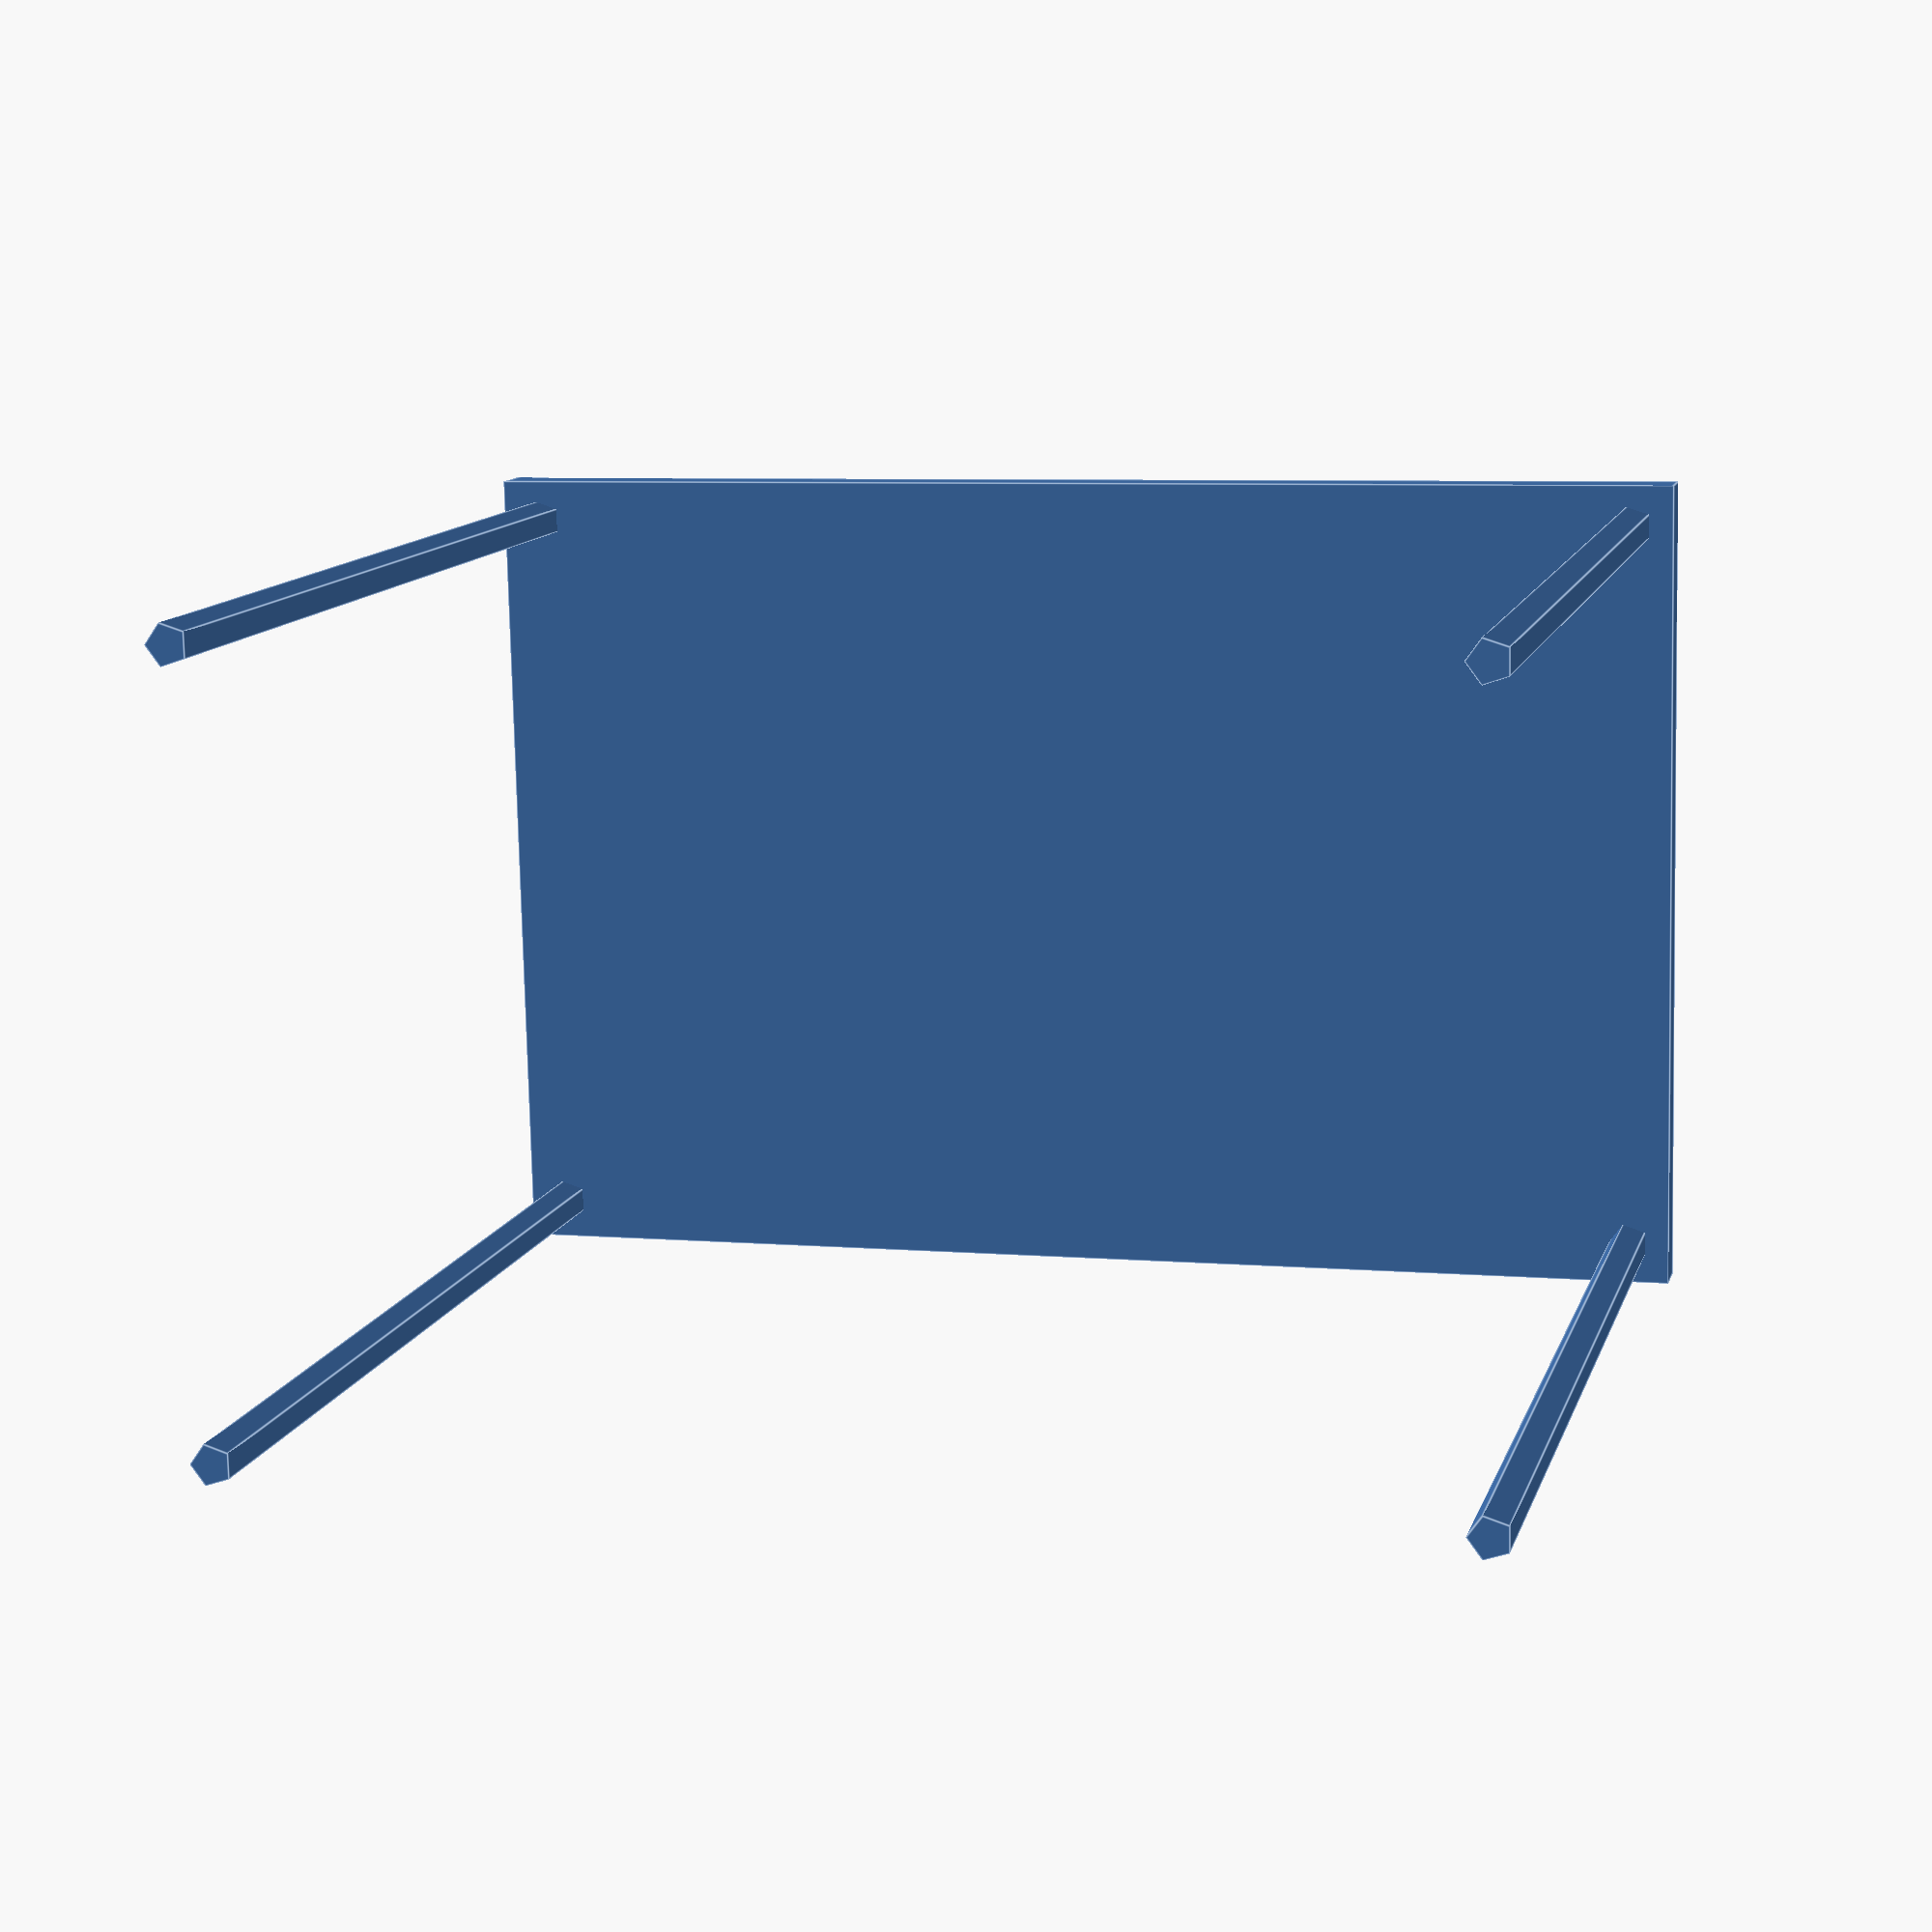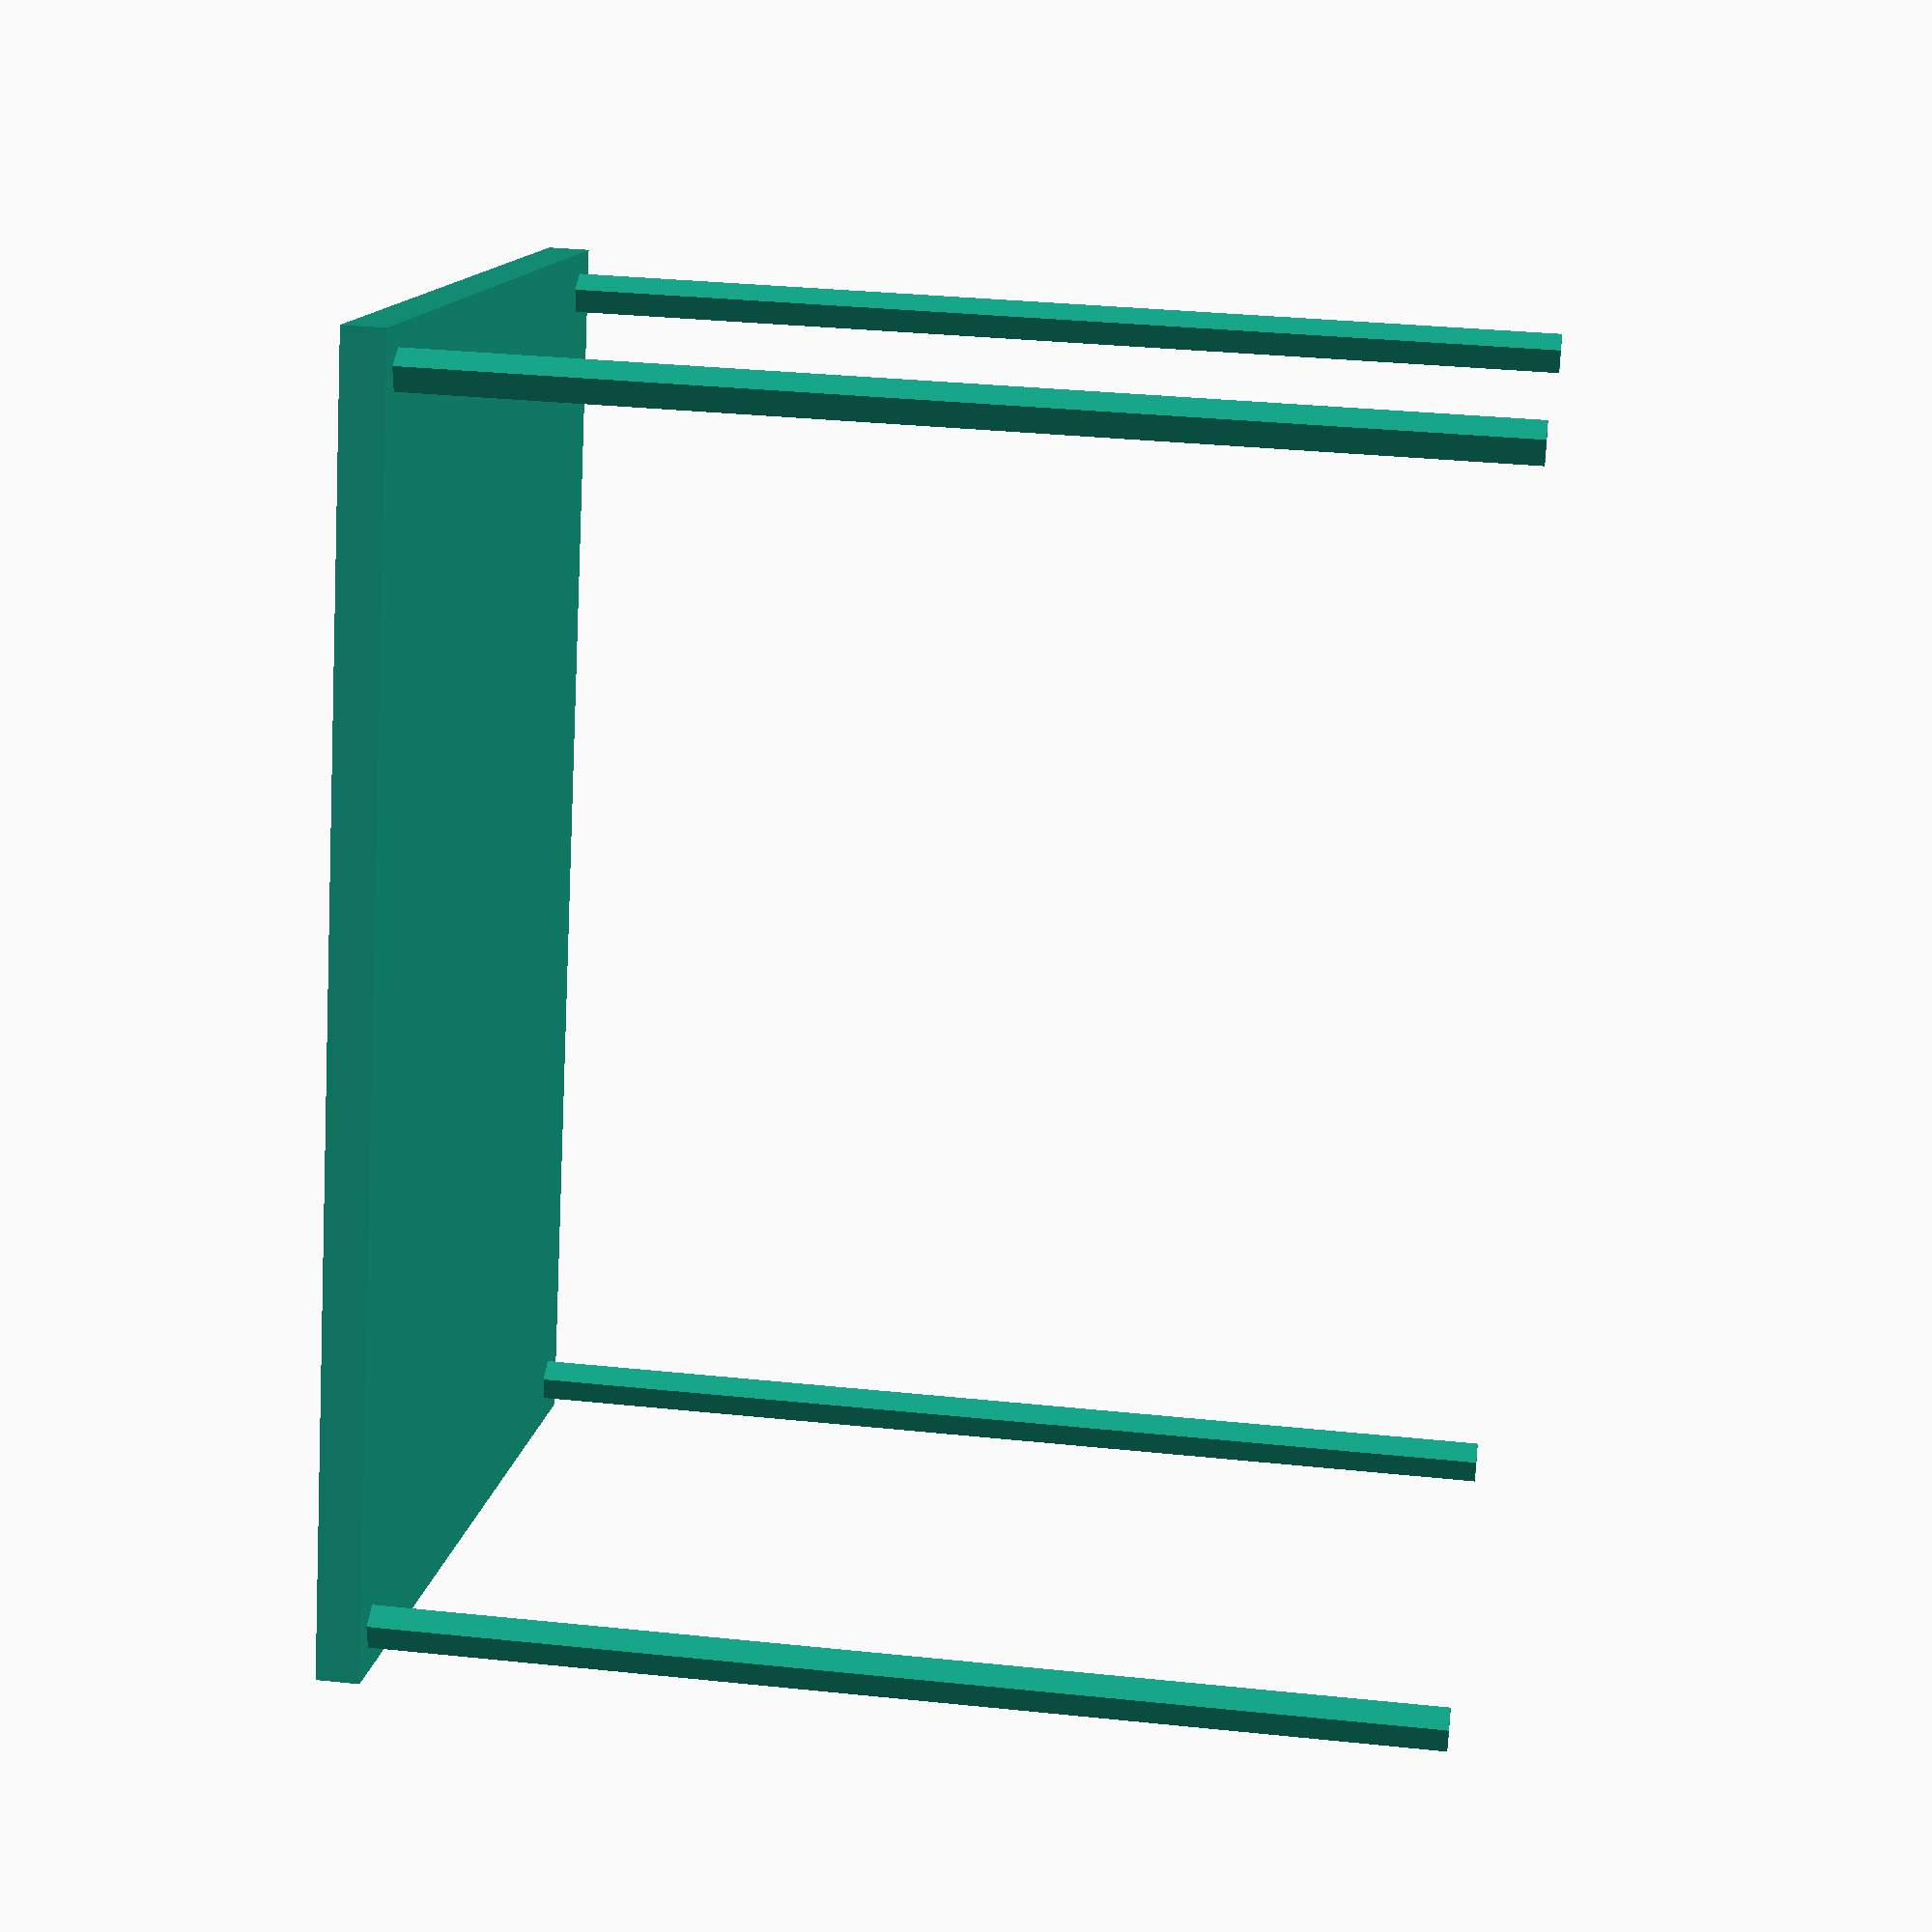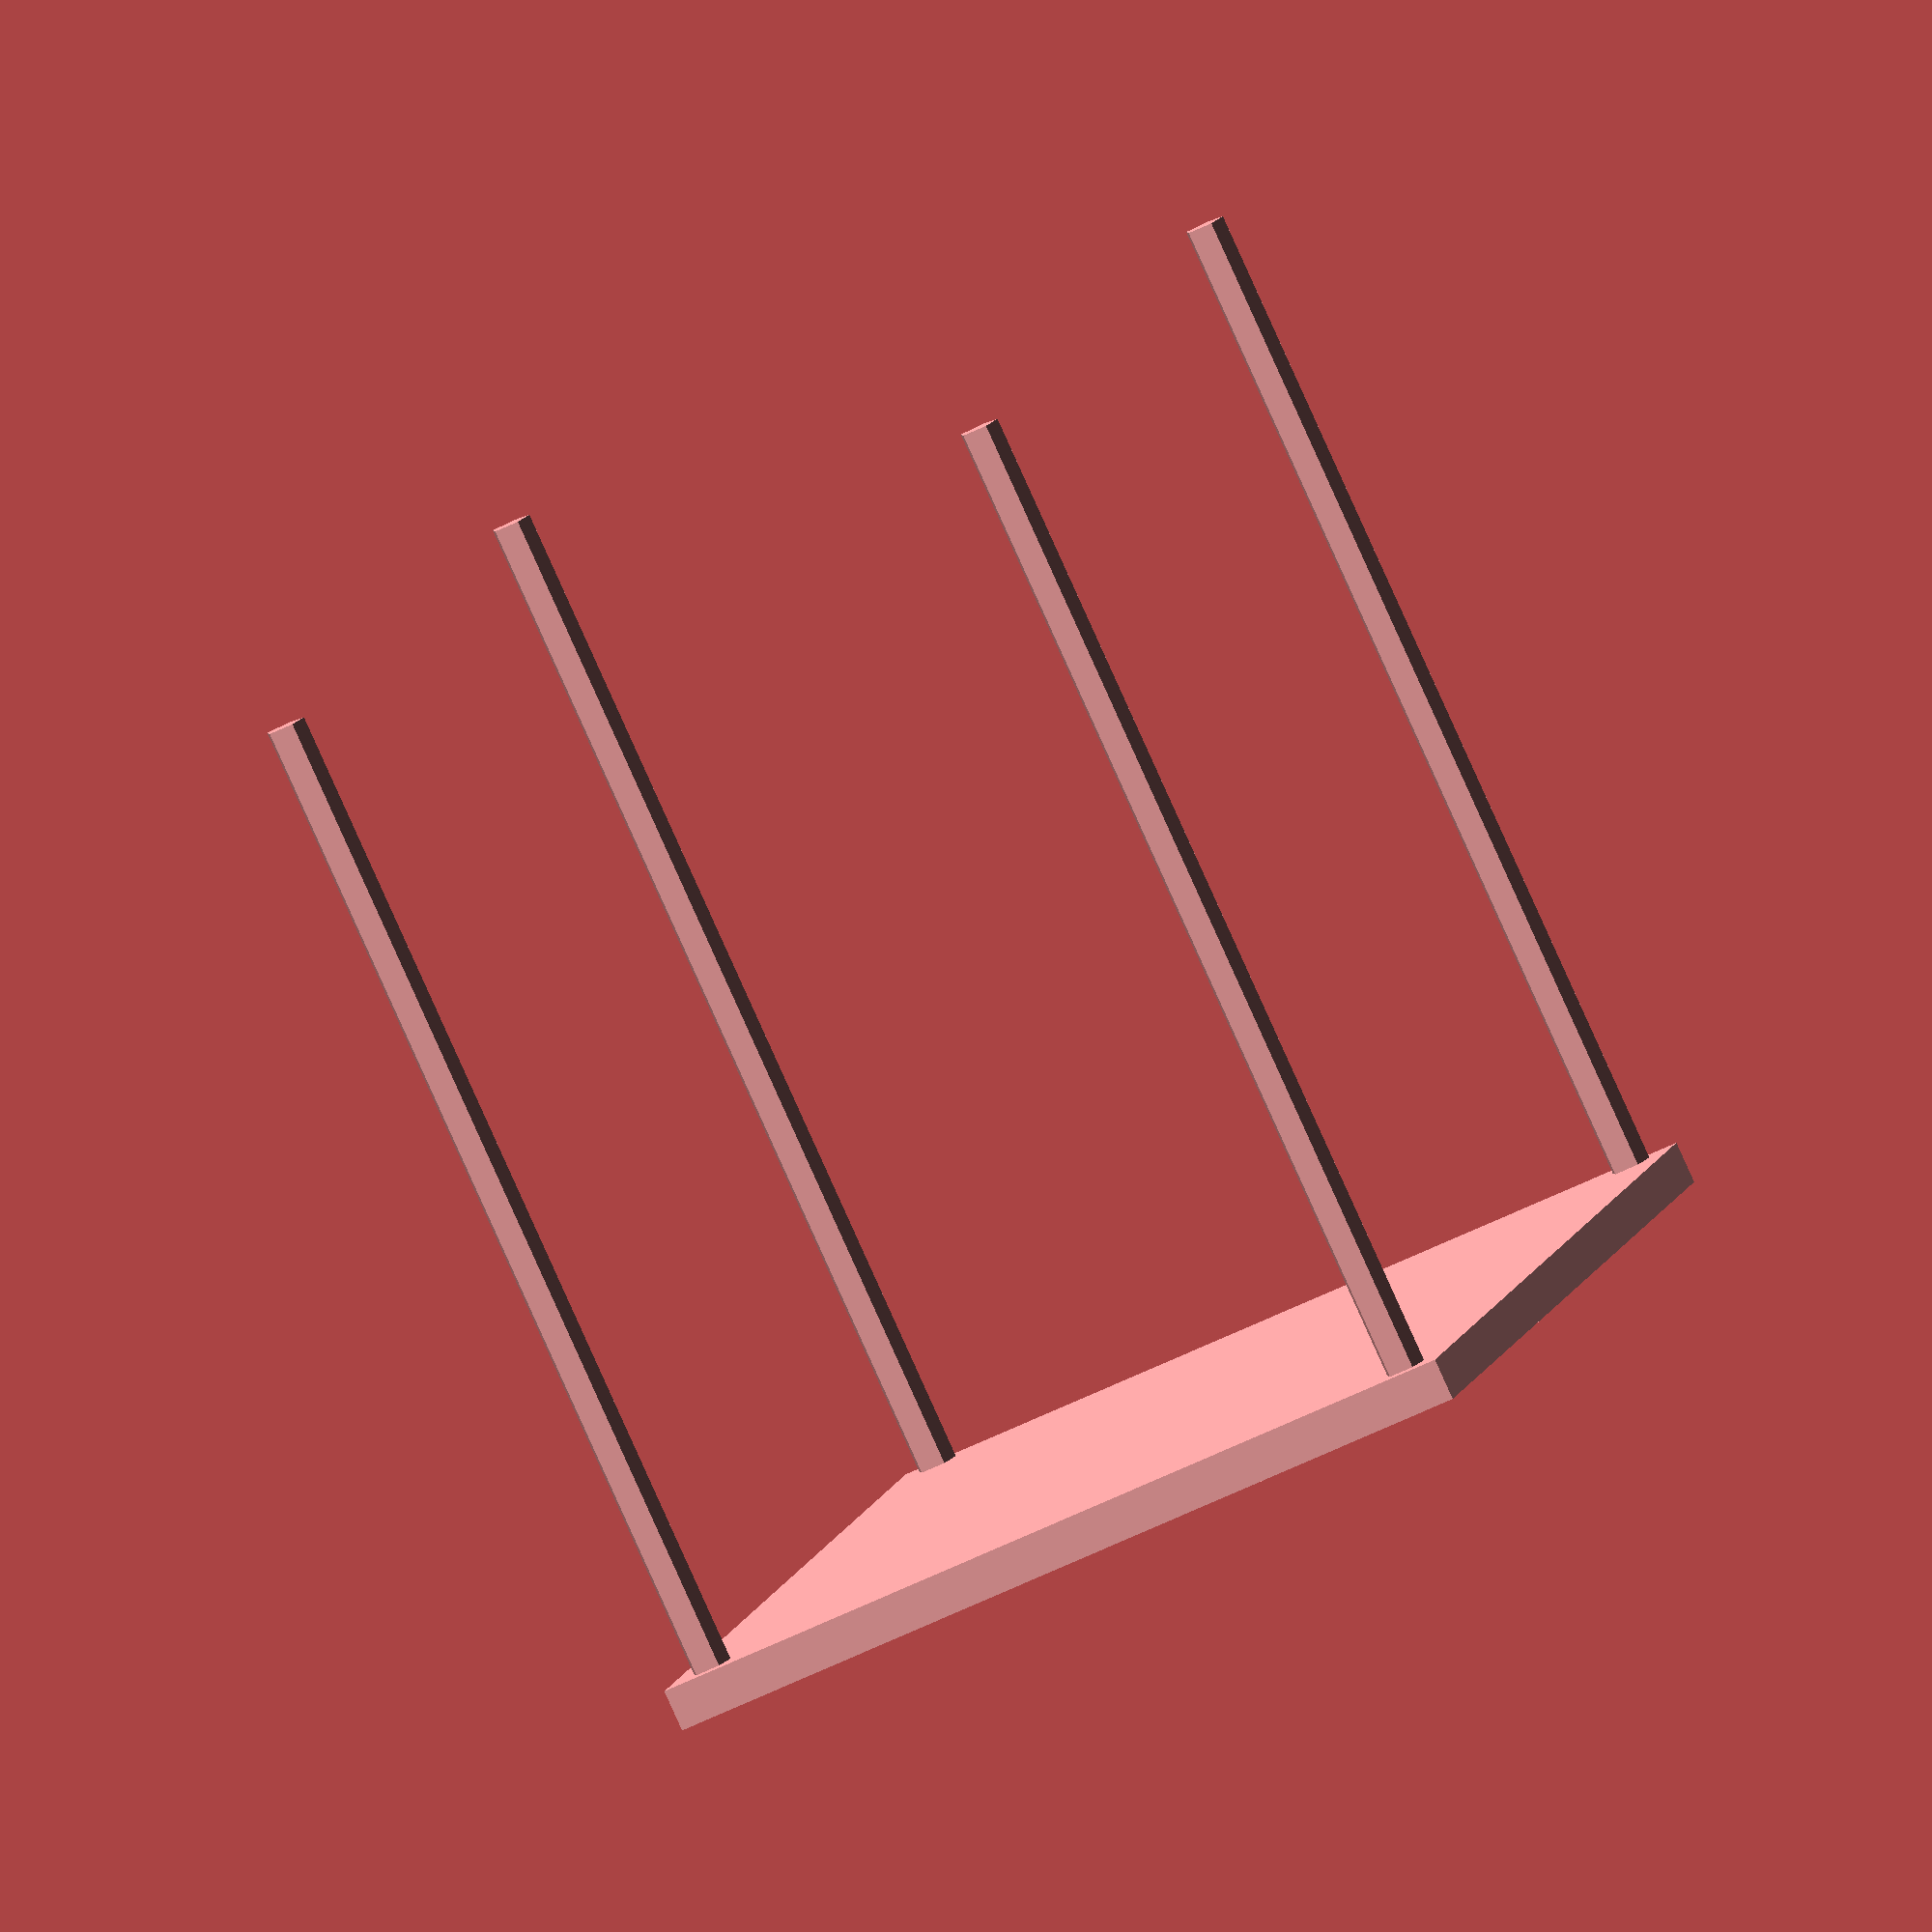
<openscad>
protoboardWidth = 60;
protoboardHeight = 40;
postHeight = 50;
postCornerOffset = 2;
postRadius = 1;
baseHeight = 2;


cube(size = [protoboardWidth, protoboardHeight, baseHeight]);
translate([postCornerOffset, postCornerOffset])
    cylinder(postHeight, postRadius, postRadius);
translate([protoboardWidth-postCornerOffset, postCornerOffset])
    cylinder(postHeight, postRadius, postRadius);
translate([protoboardWidth-postCornerOffset, protoboardHeight-postCornerOffset])
    cylinder(postHeight, postRadius, postRadius);
translate([postCornerOffset, protoboardHeight-postCornerOffset])
    cylinder(postHeight, postRadius, postRadius);
</openscad>
<views>
elev=348.3 azim=178.7 roll=14.3 proj=p view=edges
elev=147.2 azim=109.6 roll=261.8 proj=p view=solid
elev=265.1 azim=101.8 roll=155.7 proj=o view=wireframe
</views>
